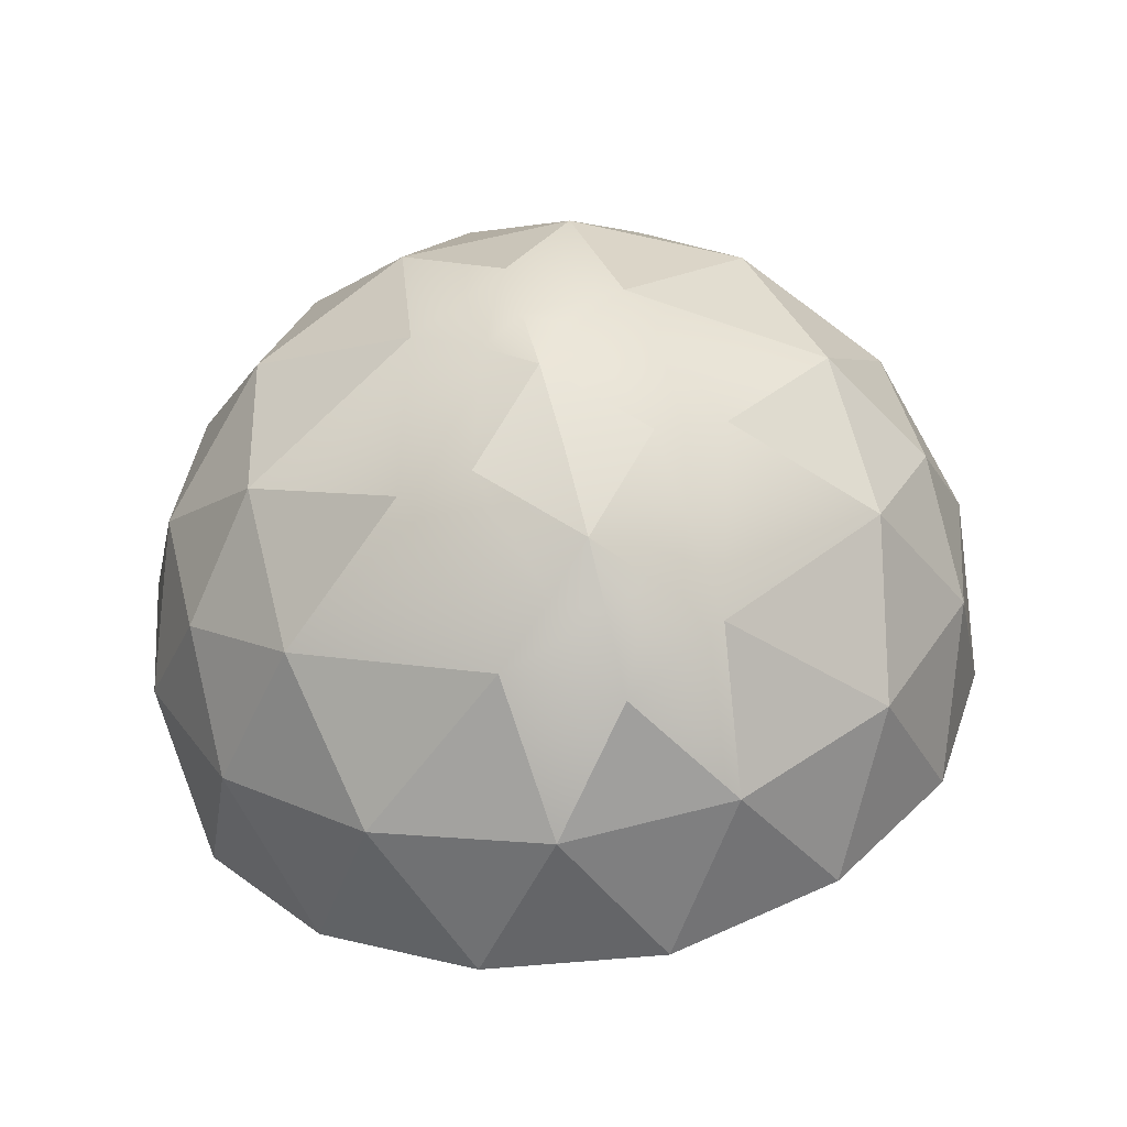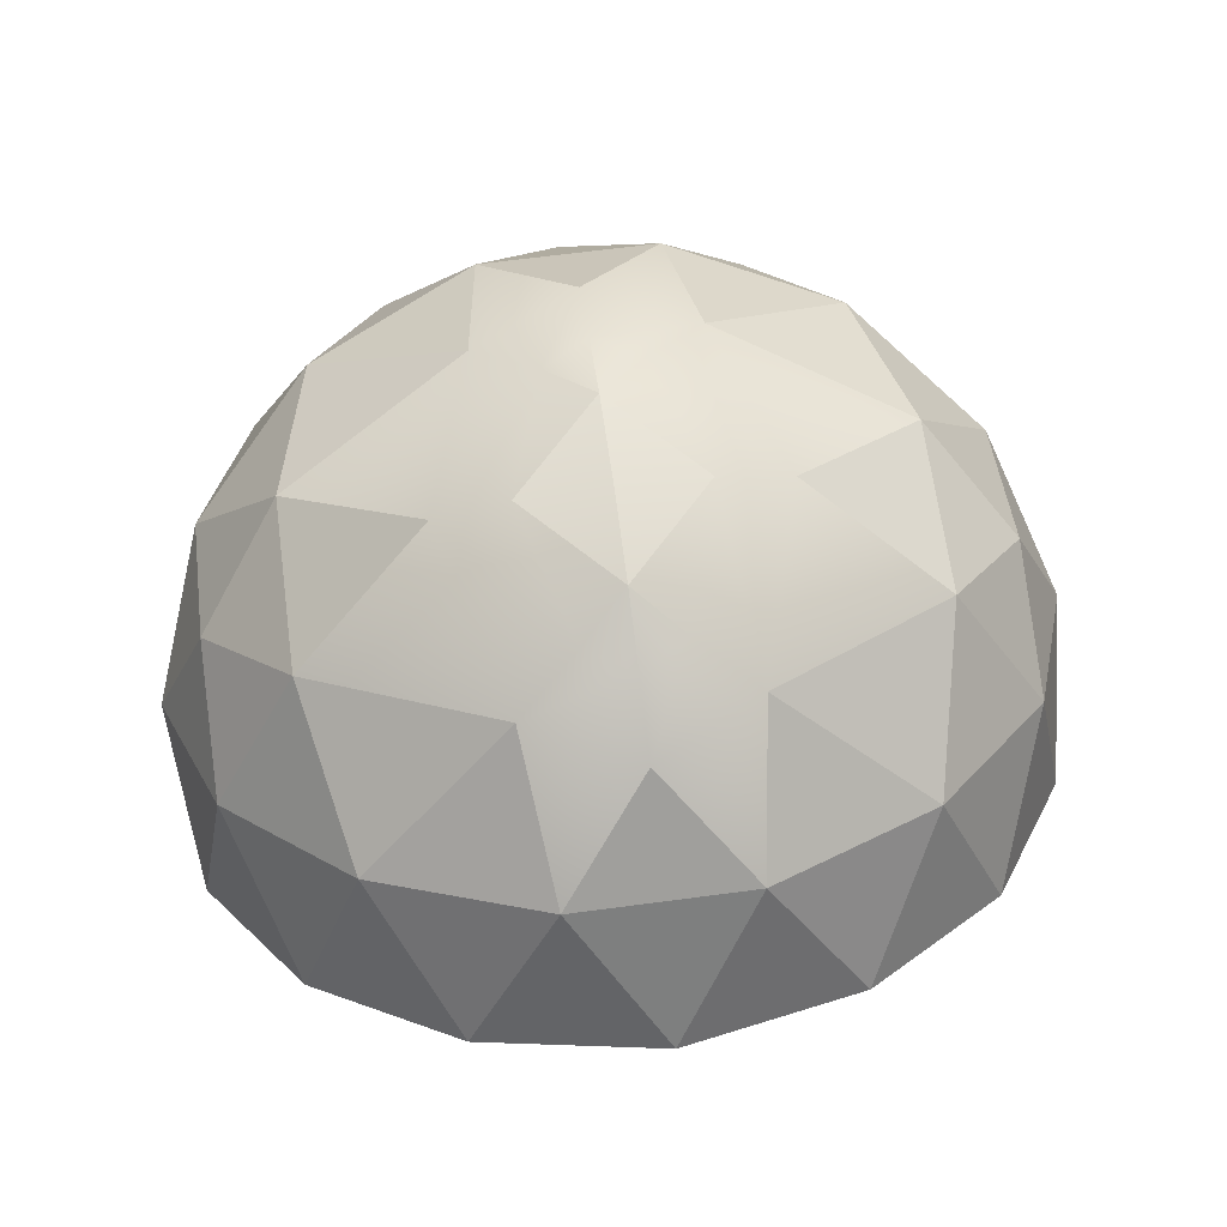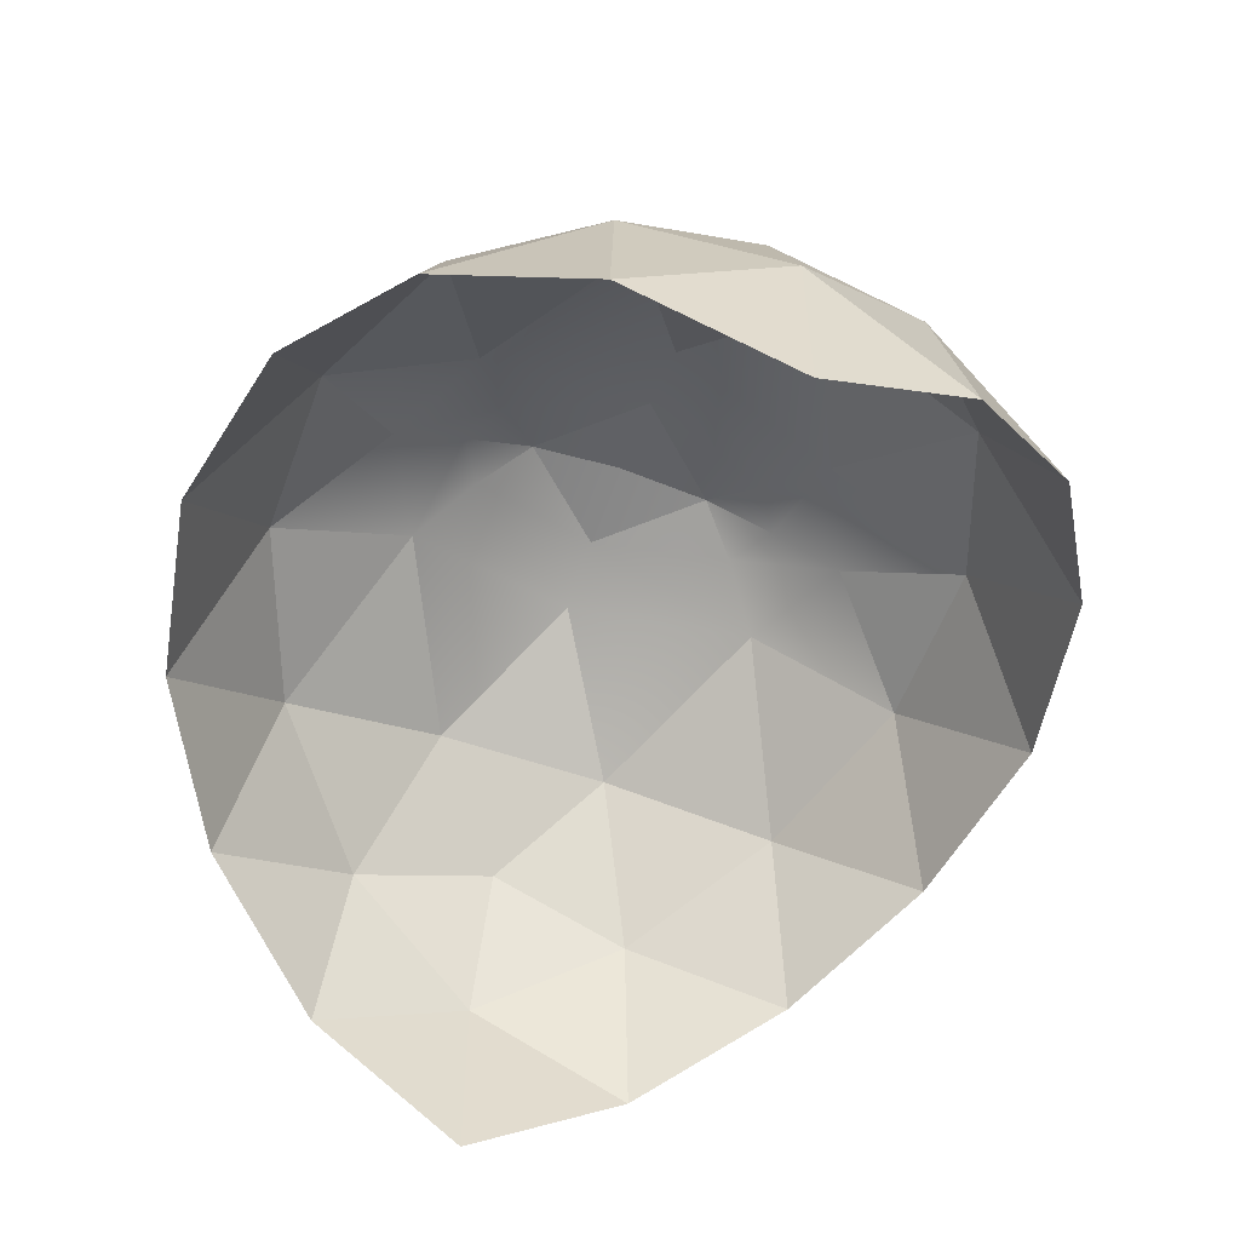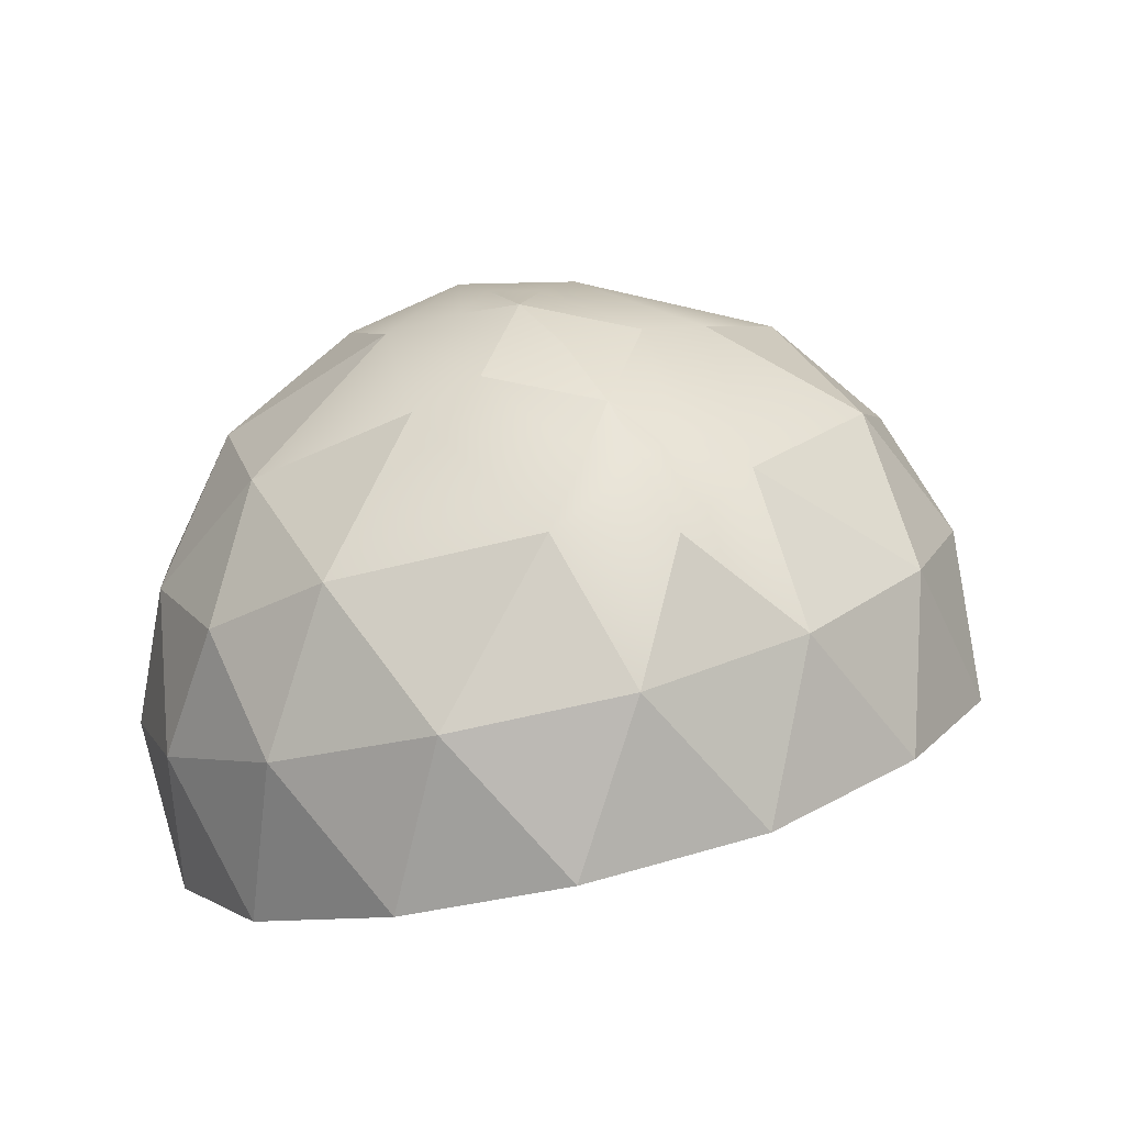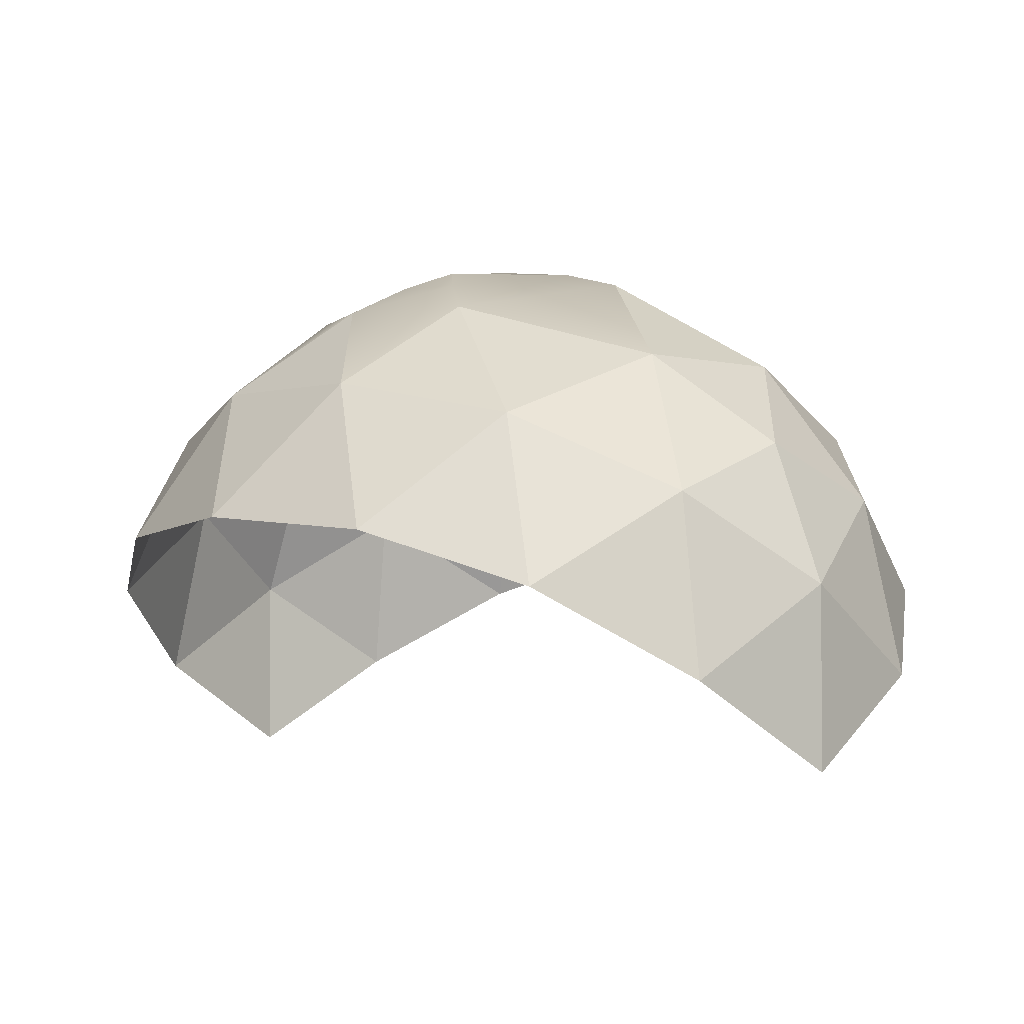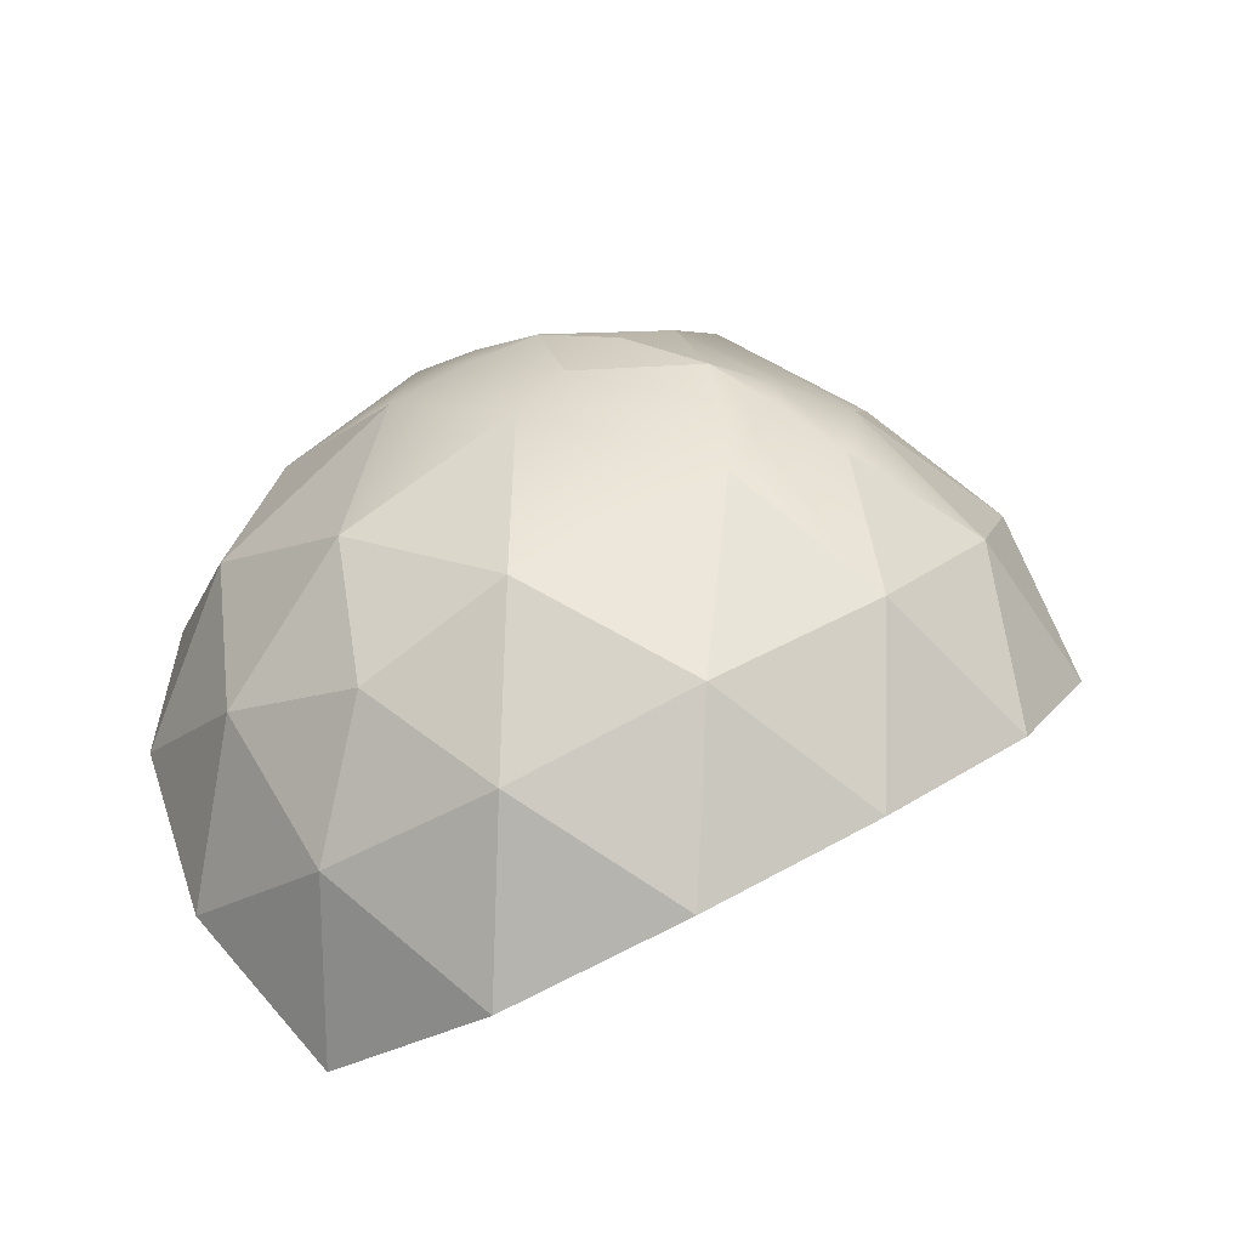
<metadata>
{"format":"obj","ext":"obj","renderer":"f3d","projection":"perspective","resolution":1024,"background":"white","views":[{"elev":65.9,"azim":-14.2,"up":"+Z"},{"elev":65.6,"azim":172.4,"up":"+Z"},{"elev":-55.4,"azim":70.1,"up":"+Z"},{"elev":38.8,"azim":152.8,"up":"+Z"},{"elev":-2.5,"azim":45.8,"up":"+Z"},{"elev":20.1,"azim":124.3,"up":"+Z"}]}
</metadata>
<code>
g EyeEye
v 0.8177 1.79 0.523
v 0.9403 1.79 0.2173
v 0.8225 1.481 0.4082
v 9.429e-07 1.439 0.9052
v 0.0001095 1.59 0.9581
v 0.09971 1.499 0.9108
v 0.0001095 1.59 0.9581
v 0.1879 1.79 0.9556
v 0.0001095 1.99 0.9581
v 0.09971 2.081 0.9108
v 0.0001095 1.99 0.9581
v 7.775e-07 2.141 0.9052
v 0.8177 1.79 0.523
v 0.6317 1.981 0.7167
v 0.8225 2.099 0.4082
v -0.8177 1.79 0.523
v -0.9403 1.79 0.2173
v -0.8225 2.099 0.4082
v 9.429e-07 1.439 0.9052
v -0.09971 1.499 0.9108
v 0.0001095 1.59 0.9581
v -0.1879 1.79 0.9556
v 0.0001095 1.59 0.9581
v -0.09971 2.081 0.9108
v 0.0001095 1.99 0.9581
v 7.775e-07 2.141 0.9052
v 0.0001095 1.99 0.9581
v -0.8177 1.79 0.523
v -0.6317 1.599 0.7167
v -0.8225 1.481 0.4082
v -1.568e-07 2.295 0.8355
v -0.2309 2.18 0.8401
v -0.1908 2.489 0.6494
v -1.568e-07 1.285 0.8355
v 0.1908 1.091 0.6494
v -0.1908 1.091 0.6494
v -1.568e-07 2.295 0.8355
v -0.1908 2.489 0.6494
v 0.1908 2.489 0.6494
v -0.1908 2.489 0.6494
v -0.3904 2.613 0.3263
v 4.809e-05 2.688 0.3607
v 4.809e-05 2.688 0.3607
v 0.3904 2.613 0.3263
v 0.1908 2.489 0.6494
v -0.1908 2.489 0.6494
v 4.809e-05 2.688 0.3607
v 0.1908 2.489 0.6494
v 0.1908 1.091 0.6494
v 0.3904 0.9675 0.3263
v 4.972e-05 0.892 0.3607
v 4.972e-05 0.892 0.3607
v -0.3904 0.9675 0.3263
v -0.1908 1.091 0.6494
v 0.1908 1.091 0.6494
v 4.972e-05 0.892 0.3607
v -0.1908 1.091 0.6494
v -0.6317 1.981 0.7167
v -0.8177 1.79 0.523
v -0.8225 2.099 0.4082
v -0.699 2.422 0.2084
v -0.3904 2.613 0.3263
v -0.555 2.345 0.5728
v -0.8225 2.099 0.4082
v -0.699 2.422 0.2084
v -0.555 2.345 0.5728
v -0.6317 1.981 0.7167
v -0.8225 2.099 0.4082
v -0.555 2.345 0.5728
v -0.2309 2.18 0.8401
v -0.6317 1.981 0.7167
v -0.555 2.345 0.5728
v -0.555 2.345 0.5728
v -0.3904 2.613 0.3263
v -0.1908 2.489 0.6494
v -0.2309 2.18 0.8401
v -0.555 2.345 0.5728
v -0.1908 2.489 0.6494
v -0.2309 1.4 0.8401
v -1.568e-07 1.285 0.8355
v -0.1908 1.091 0.6494
v -0.3904 0.9675 0.3263
v -0.699 1.158 0.2084
v -0.555 1.235 0.5728
v -0.1908 1.091 0.6494
v -0.3904 0.9675 0.3263
v -0.555 1.235 0.5728
v -0.2309 1.4 0.8401
v -0.1908 1.091 0.6494
v -0.555 1.235 0.5728
v -0.6317 1.599 0.7167
v -0.2309 1.4 0.8401
v -0.555 1.235 0.5728
v -0.555 1.235 0.5728
v -0.699 1.158 0.2084
v -0.8225 1.481 0.4082
v -0.6317 1.599 0.7167
v -0.555 1.235 0.5728
v -0.8225 1.481 0.4082
v -0.6317 1.599 0.7167
v -0.8177 1.79 0.523
v -0.6317 1.981 0.7167
v -0.6317 1.981 0.7167
v -0.2309 2.18 0.8401
v -0.343 1.79 0.9157
v -0.6317 1.599 0.7167
v -0.6317 1.981 0.7167
v -0.343 1.79 0.9157
v -0.2309 1.4 0.8401
v -0.6317 1.599 0.7167
v -0.343 1.79 0.9157
v -0.1879 1.79 0.9556
v 0.0001095 1.789 0.98
v 0.0001095 1.59 0.9581
v 0.0001095 1.99 0.9581
v -0.9403 1.79 0.2173
v -0.9403 1.79 -0.182
v -0.8981 2.133 0.01754
v -0.8981 2.133 0.01754
v -0.699 2.422 0.2084
v -0.8225 2.099 0.4082
v -0.9403 1.79 0.2173
v -0.8981 2.133 0.01754
v -0.8225 2.099 0.4082
v -0.9403 1.79 0.2173
v -0.8177 1.79 0.523
v -0.8225 1.481 0.4082
v -0.8225 1.481 0.4082
v -0.699 1.158 0.2084
v -0.8981 1.447 0.01754
v -0.9403 1.79 0.2173
v -0.8225 1.481 0.4082
v -0.8981 1.447 0.01754
v -0.9403 1.79 -0.182
v -0.9403 1.79 0.2173
v -0.8981 1.447 0.01754
v 0.2309 2.18 0.8401
v -1.568e-07 2.295 0.8355
v 0.1908 2.489 0.6494
v 0.3904 2.613 0.3263
v 0.699 2.422 0.2084
v 0.5551 2.345 0.5726
v 0.1908 2.489 0.6494
v 0.3904 2.613 0.3263
v 0.5551 2.345 0.5726
v 0.2309 2.18 0.8401
v 0.1908 2.489 0.6494
v 0.5551 2.345 0.5726
v 0.6317 1.981 0.7167
v 0.2309 2.18 0.8401
v 0.5551 2.345 0.5726
v 0.5551 2.345 0.5726
v 0.699 2.422 0.2084
v 0.8225 2.099 0.4082
v 0.6317 1.981 0.7167
v 0.5551 2.345 0.5726
v 0.8225 2.099 0.4082
v 0.1908 1.091 0.6494
v -1.568e-07 1.285 0.8355
v 0.2309 1.4 0.8401
v 0.6317 1.599 0.7167
v 0.8177 1.79 0.523
v 0.8225 1.481 0.4082
v 0.6317 1.599 0.7167
v 0.8225 1.481 0.4082
v 0.5551 1.235 0.5726
v 0.2309 1.4 0.8401
v 0.6317 1.599 0.7167
v 0.5551 1.235 0.5726
v 0.1908 1.091 0.6494
v 0.2309 1.4 0.8401
v 0.5551 1.235 0.5726
v 0.3904 0.9675 0.3263
v 0.1908 1.091 0.6494
v 0.5551 1.235 0.5726
v 0.5551 1.235 0.5726
v 0.8225 1.481 0.4082
v 0.699 1.158 0.2084
v 0.3904 0.9675 0.3263
v 0.5551 1.235 0.5726
v 0.699 1.158 0.2084
v 0.6317 1.981 0.7167
v 0.8177 1.79 0.523
v 0.6317 1.599 0.7167
v 0.6317 1.981 0.7167
v 0.6317 1.599 0.7167
v 0.343 1.79 0.9157
v 0.2309 2.18 0.8401
v 0.6317 1.981 0.7167
v 0.343 1.79 0.9157
v 0.0001095 1.59 0.9581
v 0.0001095 1.789 0.98
v 0.1879 1.79 0.9556
v 0.0001095 1.99 0.9581
v 0.343 1.79 0.9157
v 0.6317 1.599 0.7167
v 0.2309 1.4 0.8401
v 0.9403 1.79 0.2173
v 0.8177 1.79 0.523
v 0.8225 2.099 0.4082
v 0.8225 2.099 0.4082
v 0.699 2.422 0.2084
v 0.8981 2.133 0.01754
v 0.9403 1.79 0.2173
v 0.8225 2.099 0.4082
v 0.8981 2.133 0.01754
v 0.9403 1.79 -0.182
v 0.9403 1.79 0.2173
v 0.8981 2.133 0.01754
v 0.9403 1.79 0.2173
v 0.9403 1.79 -0.182
v 0.8981 1.447 0.01779
v 0.8981 1.447 0.01779
v 0.699 1.158 0.2084
v 0.8225 1.481 0.4082
v 0.9403 1.79 0.2173
v 0.8981 1.447 0.01779
v 0.8225 1.481 0.4082
v -1.568e-07 1.285 0.8355
v 9.429e-07 1.439 0.9052
v 0.09971 1.499 0.9108
v 0.2309 1.4 0.8401
v -0.2309 1.4 0.8401
v -0.09971 1.499 0.9108
v -0.343 1.79 0.9157
v -0.1879 1.79 0.9556
v -0.2309 2.18 0.8401
v -0.09971 2.081 0.9108
v -1.568e-07 2.295 0.8355
v 7.775e-07 2.141 0.9052
v 0.2309 2.18 0.8401
v 0.09971 2.081 0.9108
v 0.343 1.79 0.9157
v 0.1879 1.79 0.9556
g EyeEye_0
f 3 2 1
f 6 5 4
f 6 8 7
f 8 10 9
f 10 12 11
f 15 14 13
f 18 17 16
f 21 20 19
f 23 22 20
f 22 25 24
f 27 26 24
f 30 29 28
f 33 32 31
f 36 35 34
f 39 38 37
f 42 41 40
f 45 44 43
f 48 47 46
f 51 50 49
f 54 53 52
f 57 56 55
f 60 59 58
f 63 62 61
f 66 65 64
f 69 68 67
f 72 71 70
f 75 74 73
f 78 77 76
f 81 80 79
f 84 83 82
f 87 86 85
f 90 89 88
f 93 92 91
f 96 95 94
f 99 98 97
f 102 101 100
f 105 104 103
f 108 107 106
f 111 110 109
f 114 113 112
f 113 115 112
f 118 117 116
f 121 120 119
f 124 123 122
f 127 126 125
f 130 129 128
f 133 132 131
f 136 135 134
f 139 138 137
f 142 141 140
f 145 144 143
f 148 147 146
f 151 150 149
f 154 153 152
f 157 156 155
f 160 159 158
f 163 162 161
f 166 165 164
f 169 168 167
f 172 171 170
f 175 174 173
f 178 177 176
f 181 180 179
f 184 183 182
f 187 186 185
f 190 189 188
f 193 192 191
f 193 194 192
f 197 196 195
f 200 199 198
f 203 202 201
f 206 205 204
f 209 208 207
f 212 211 210
f 215 214 213
f 218 217 216
f 221 220 219
f 222 221 219
f 219 220 223
f 220 224 223
f 223 224 225
f 224 226 225
f 225 226 227
f 226 228 227
f 227 228 229
f 228 230 229
f 229 230 231
f 230 232 231
f 231 232 233
f 232 234 233
f 234 221 222
f 233 234 222

</code>
